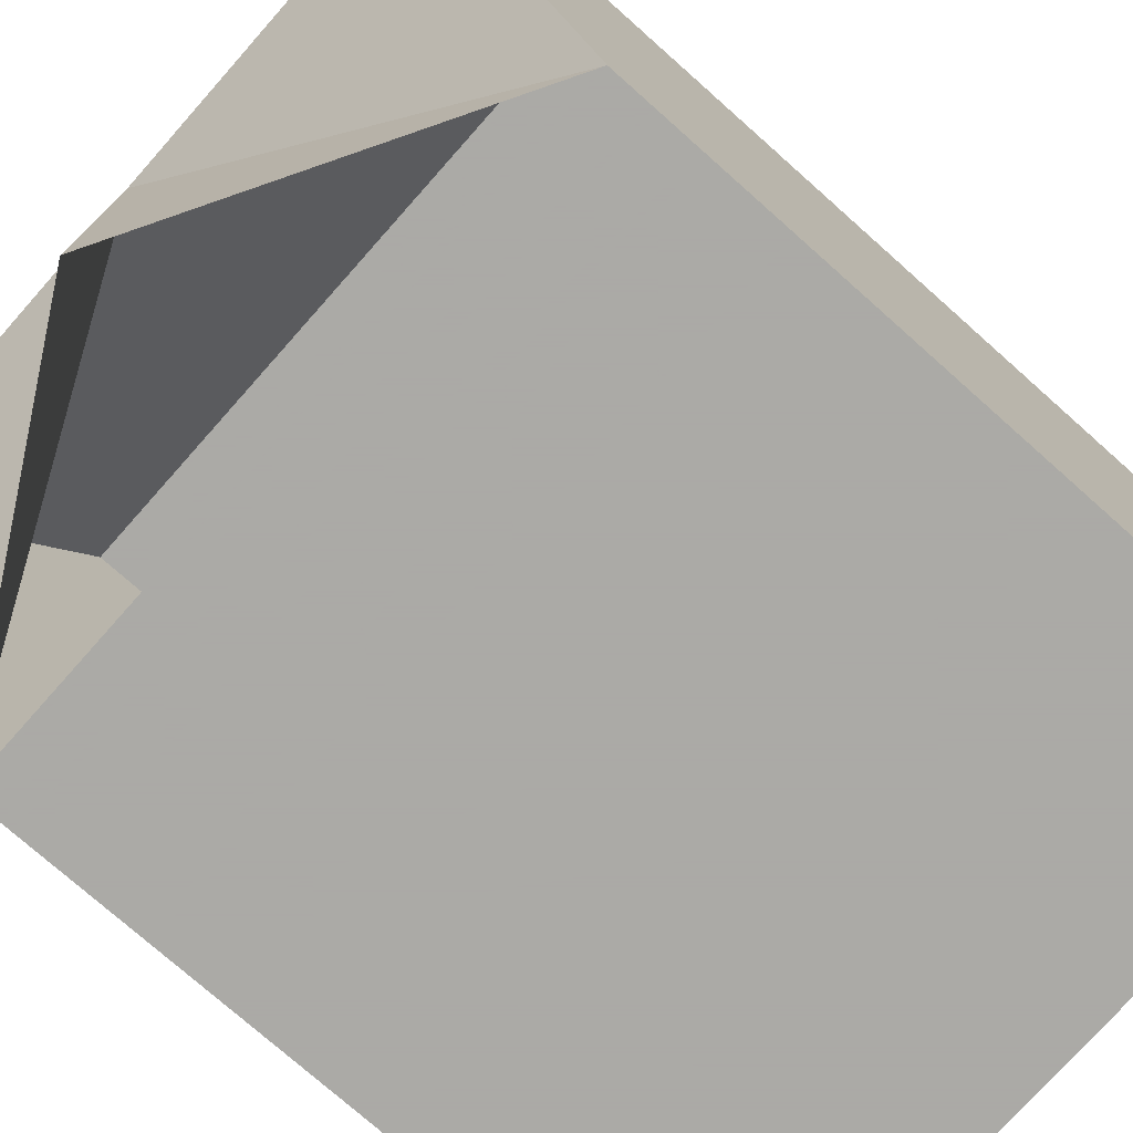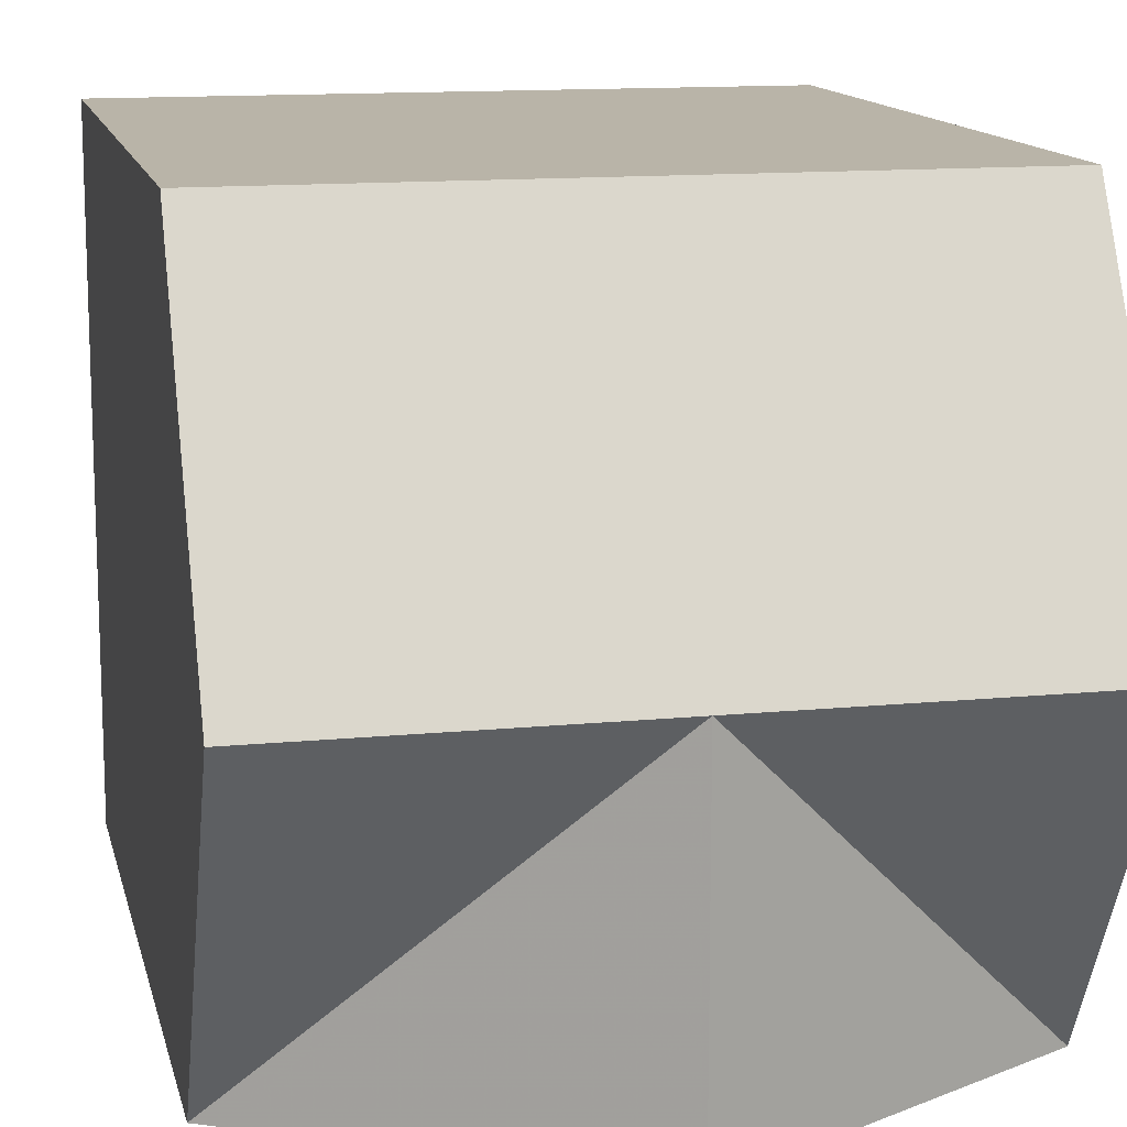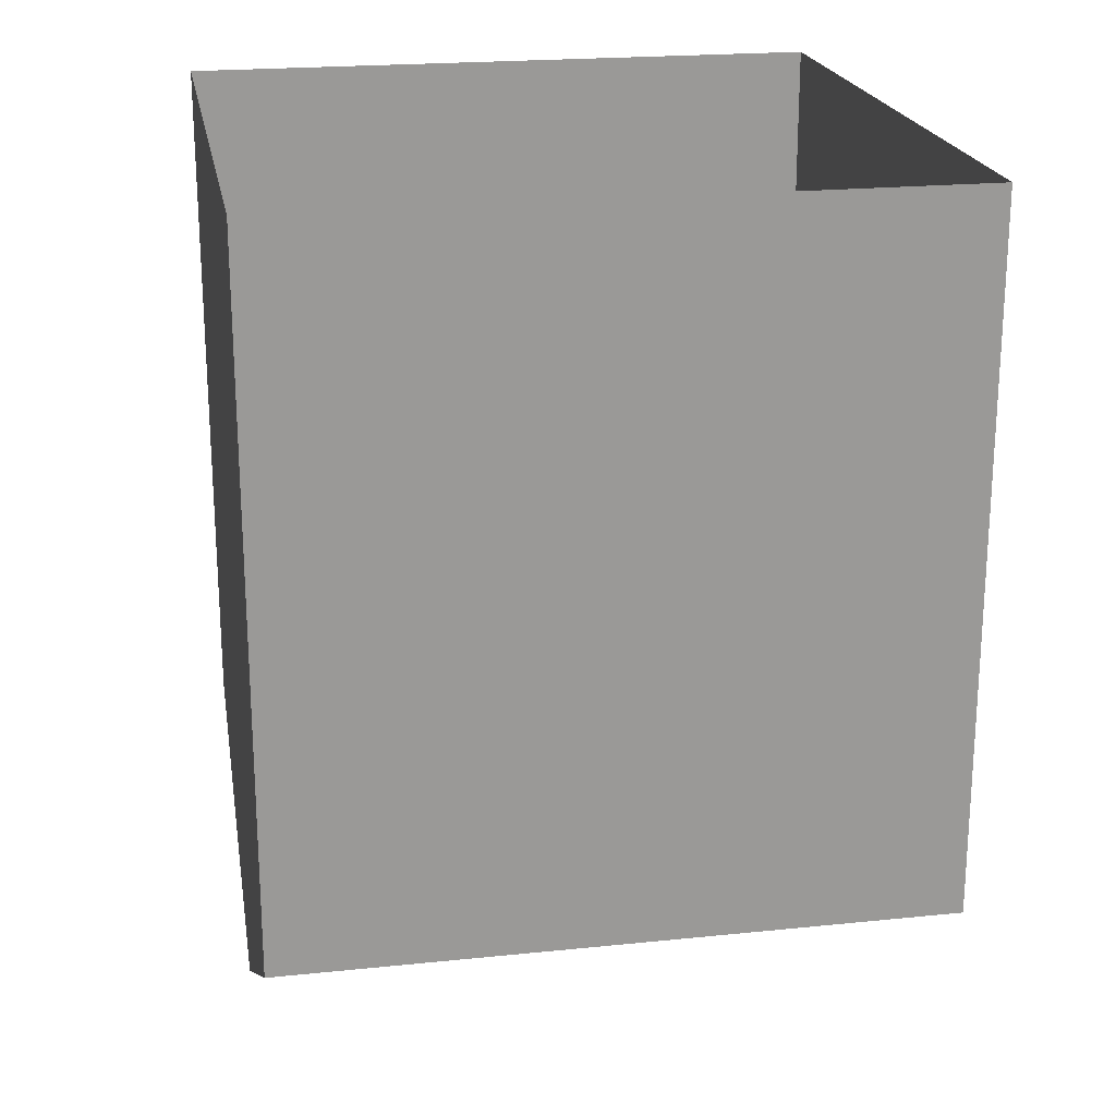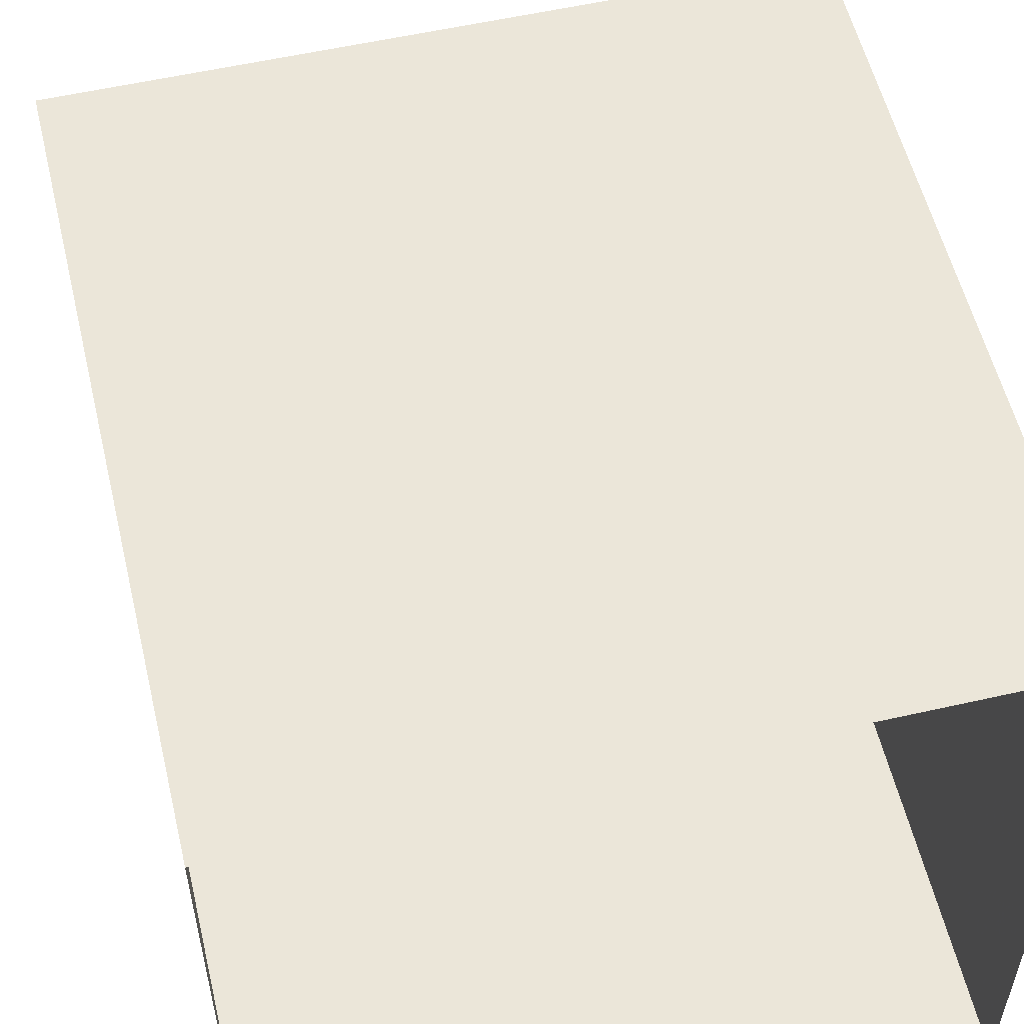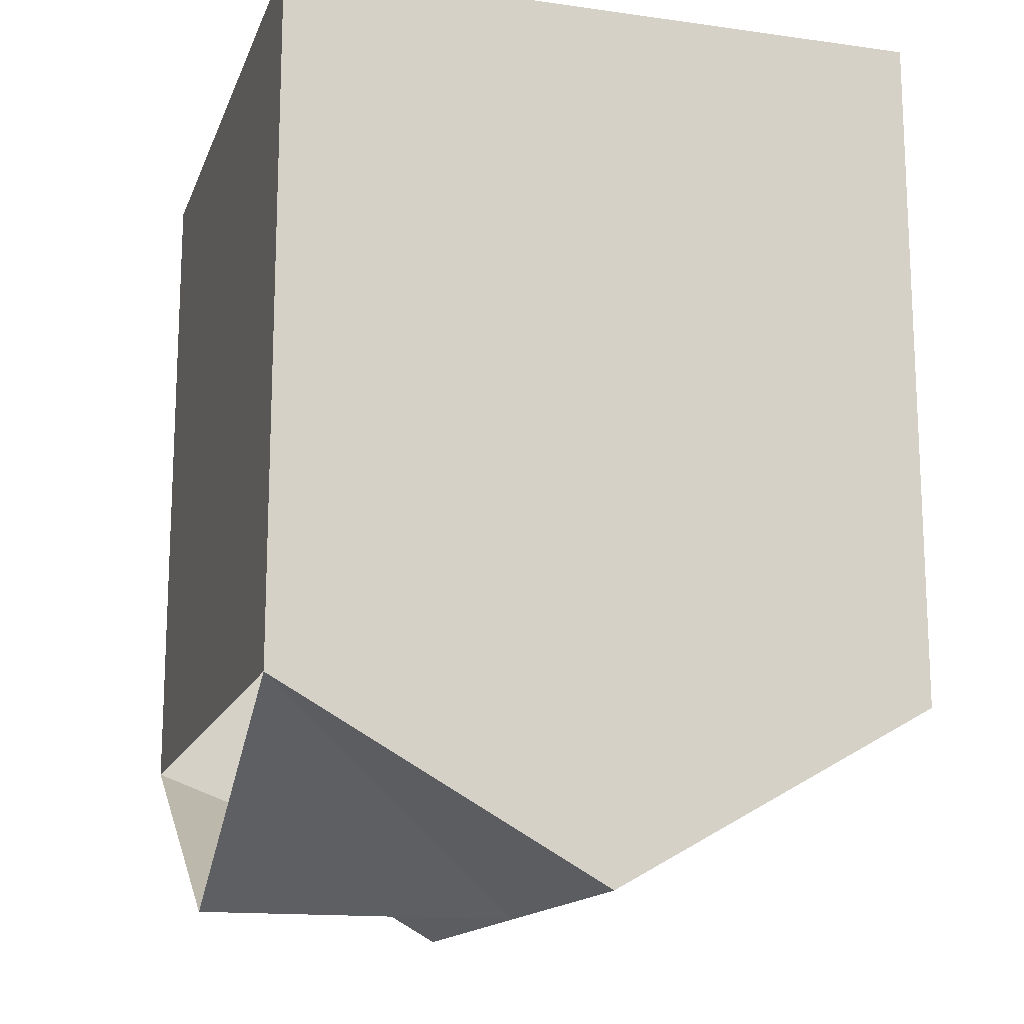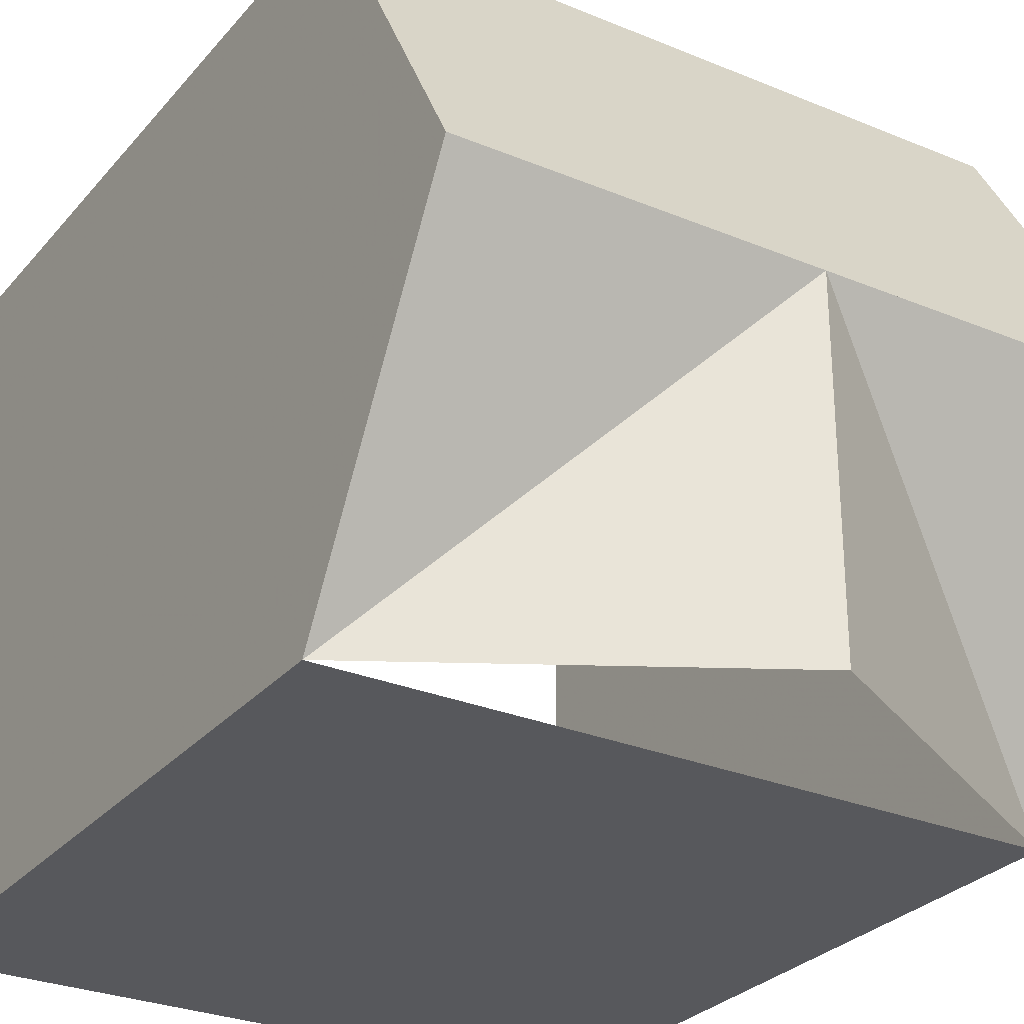
<metadata>
{"format":"obj","ext":"obj","renderer":"f3d","projection":"perspective","resolution":1024,"background":"white","views":[{"elev":-75.7,"azim":48.4,"up":"+Z"},{"elev":13.2,"azim":-12.6,"up":"+Z"},{"elev":21.2,"azim":-10.4,"up":"+Y"},{"elev":56.1,"azim":166.6,"up":"+Z"},{"elev":-15.0,"azim":-106.5,"up":"+Y"},{"elev":-28.6,"azim":-31.9,"up":"+Z"}]}
</metadata>
<code>
o object/5641
v -64 -172 0
v -64 -164 0
v -64 -128 -64
v -64 -136 -64
v 0 -172 0
v 0 -172 -64
v 64 -136 -64
v 64 -172 0
v 64 -164 0
v 64 -128 64
v 64 -136 64
v -64 -136 64
v -64 -128 64
v -64 -152 0
v -64 -120 -64
v 64 -120 -64
v 64 -128 -64
v 64 -152 0
v 64 -120 64
v -64 -120 64
v 64 -104 -64
v 64 -136 0
v 64 -104 64
v -64 -104 64
v -64 -136 0
v -64 -104 -64
v -64 0 64
v -64 0 -64
v 64 0 -64
v 64 0 64
v 64 -208 -64
v -64 -208 -64
v -64 64 -64
v -64 -192 -64
v -64 64 64
v 64 64 64
v 64 -192 64
v 64 64 -64
v -64 88 -64
v 64 88 64
v -64 -208 64
v 64 -208 64
v -64 -104 -64
v -64 -104 -64
v -64 -104 -64
v -64 -104 -64
f 1 2 3
f 1 3 4
f 1 4 5
f 5 4 6
f 5 6 7
f 5 7 8
f 8 7 9
f 8 9 10
f 8 10 11
f 8 11 12
f 8 12 1
f 1 12 2
f 2 12 13
f 2 13 14
f 2 14 15
f 2 15 3
f 3 15 16
f 3 16 17
f 3 17 4
f 4 17 7
f 7 17 9
f 9 17 18
f 9 18 19
f 9 19 10
f 10 19 20
f 10 20 13
f 10 13 11
f 11 13 12
f 18 16 21
f 18 21 22
f 18 22 19
f 19 22 23
f 19 23 20
f 20 23 24
f 20 24 14
f 20 14 13
f 17 16 18
f 25 26 15
f 25 15 14
f 25 14 24
f 25 24 26
f 26 24 27
f 26 27 28
f 26 28 29
f 26 29 21
f 26 21 16
f 26 16 15
f 21 30 23
f 21 23 22
f 21 29 30
f 23 30 27
f 23 27 24

</code>
